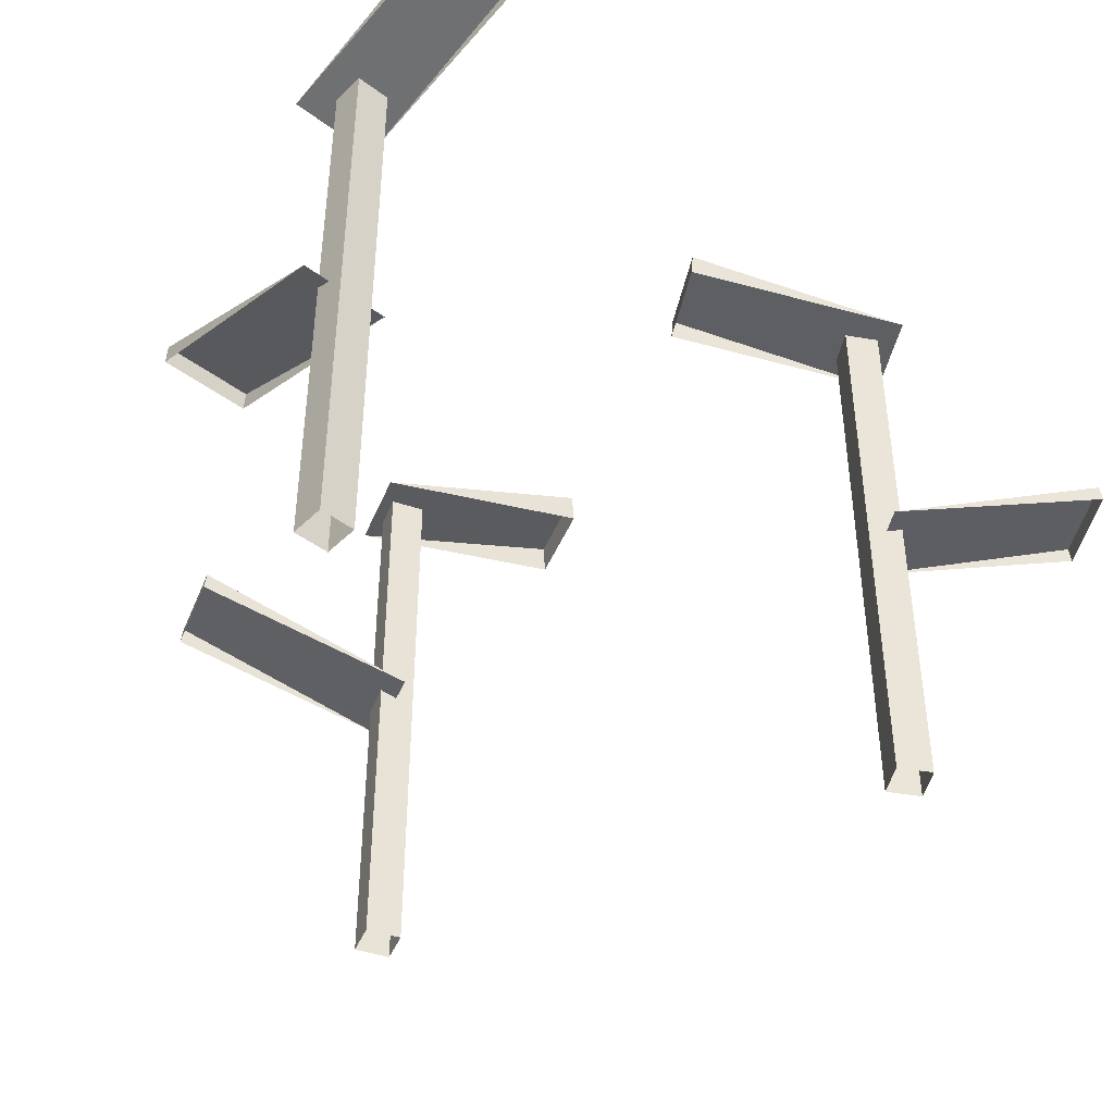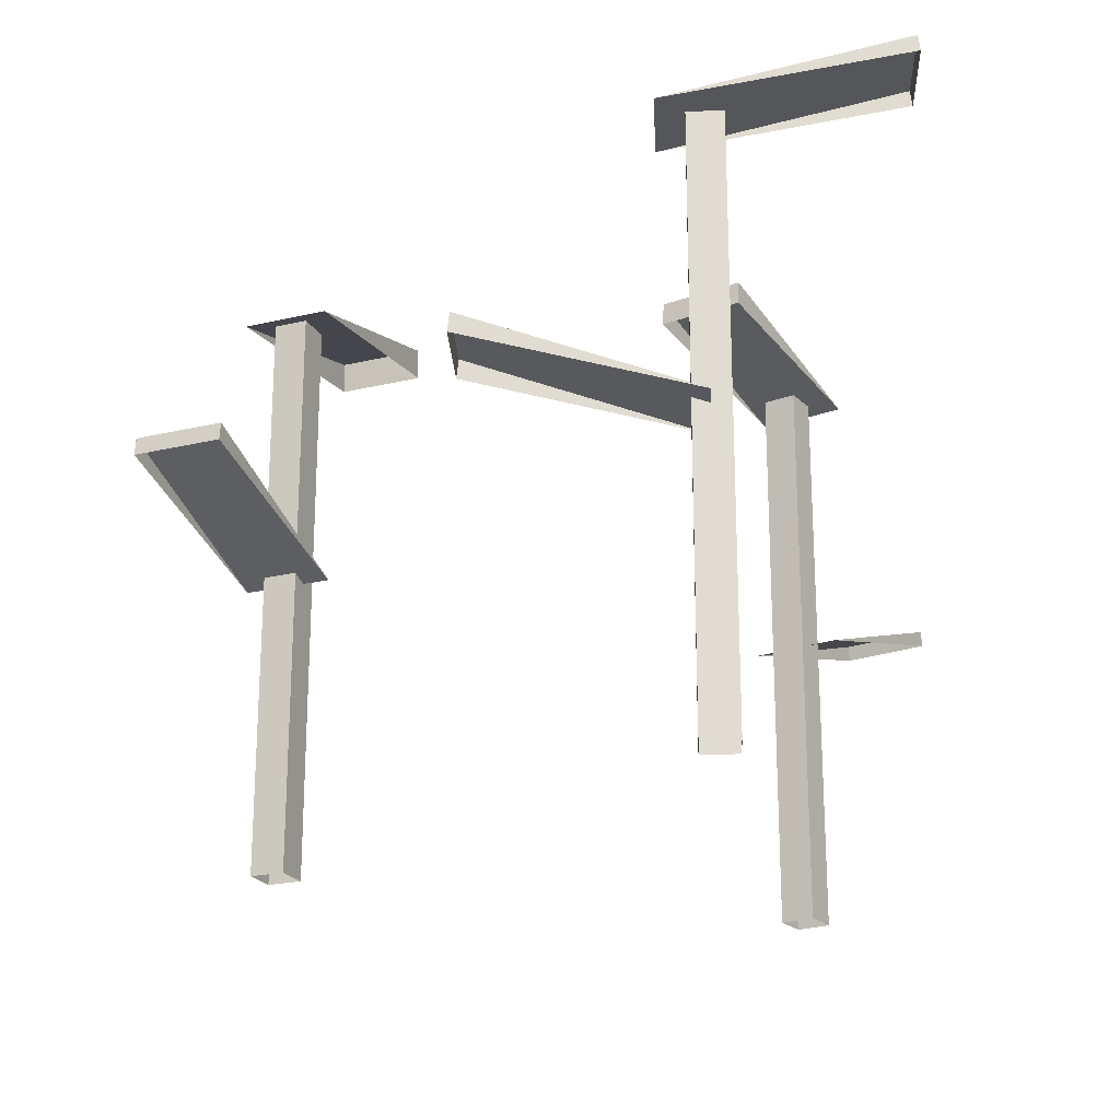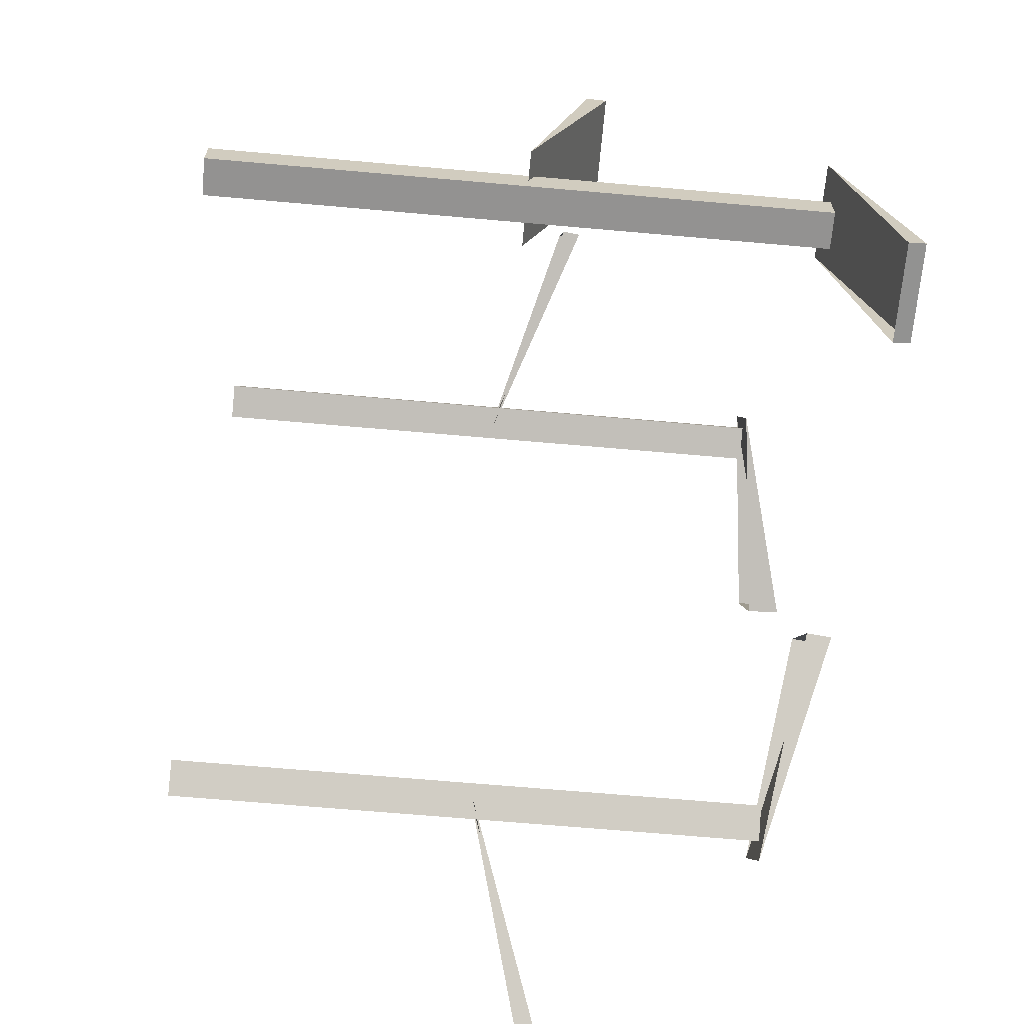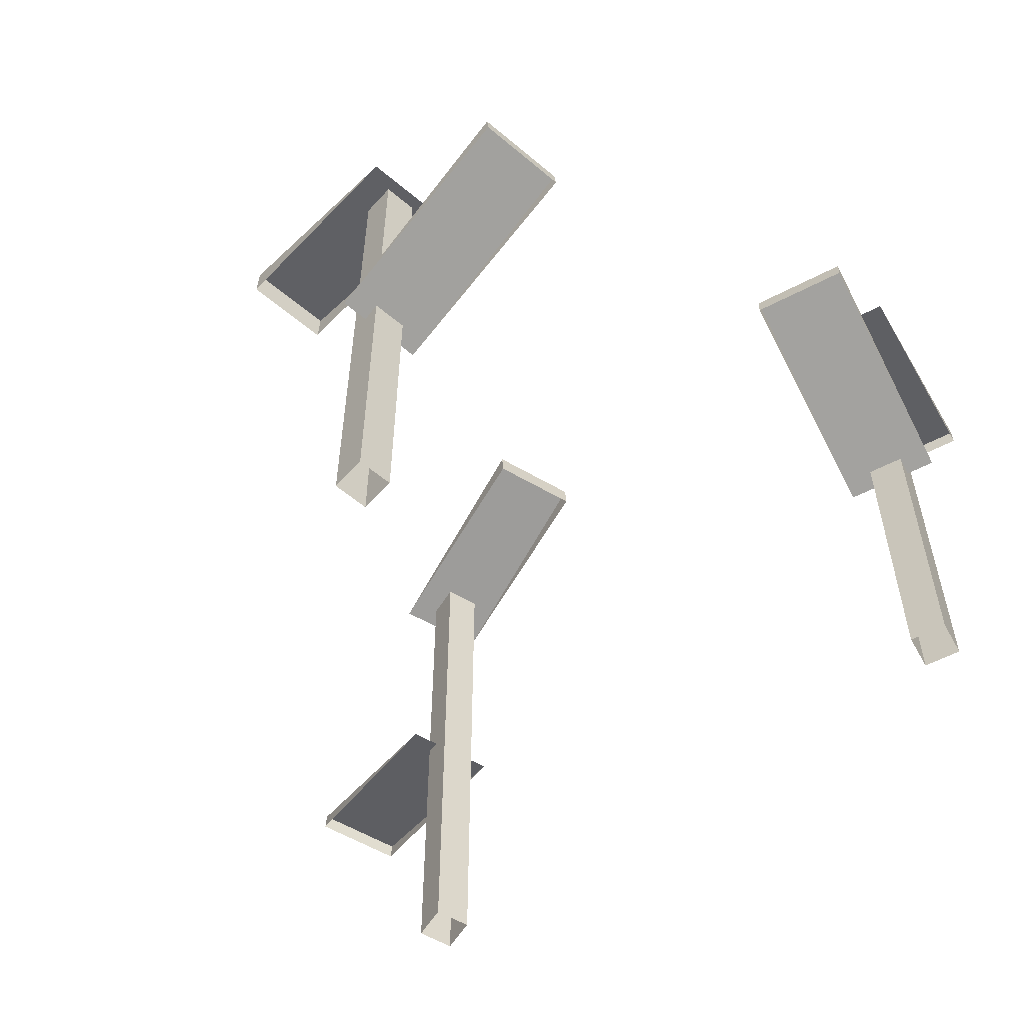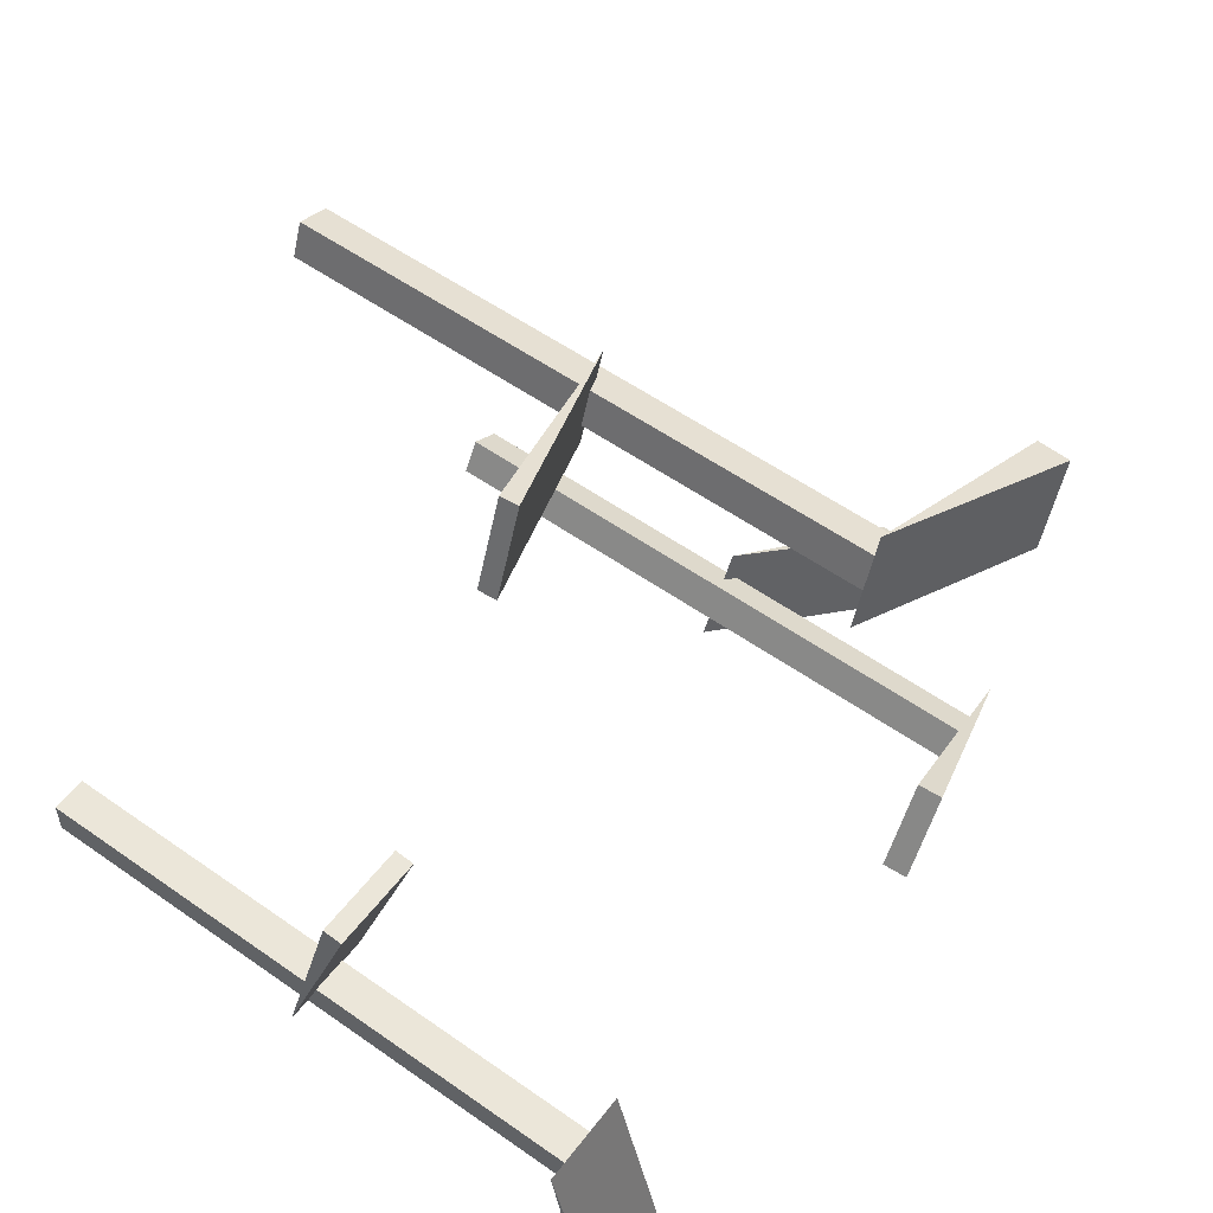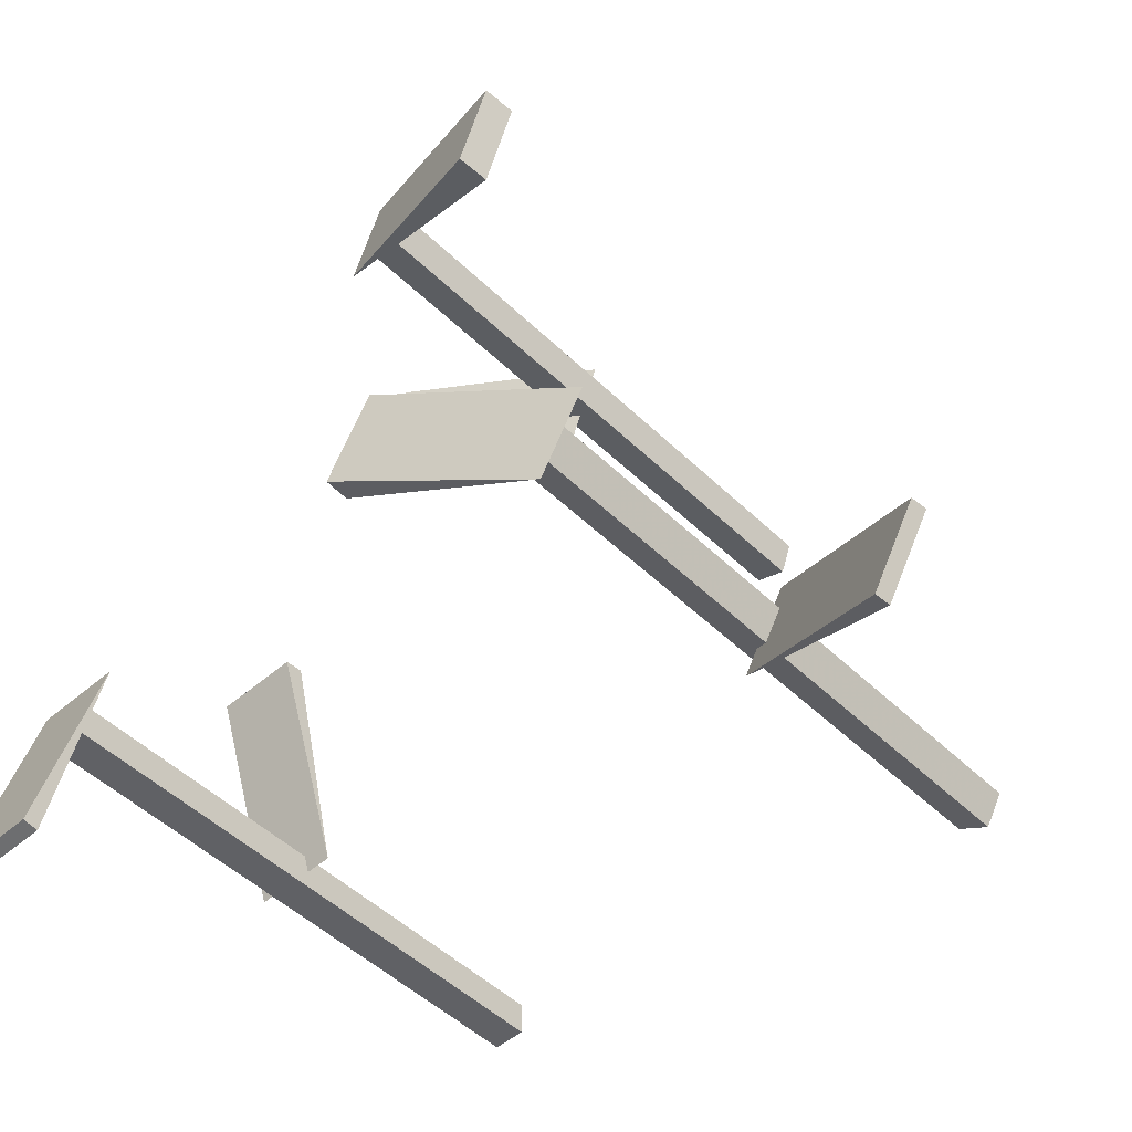
<metadata>
{"format":"obj","ext":"obj","renderer":"f3d","projection":"perspective","resolution":1024,"background":"white","views":[{"elev":-43.8,"azim":138.6,"up":"+Y"},{"elev":-21.9,"azim":92.8,"up":"+Y"},{"elev":-66.5,"azim":84.9,"up":"+Z"},{"elev":-57.3,"azim":28.6,"up":"+Y"},{"elev":55.1,"azim":126.7,"up":"+Z"},{"elev":-49.7,"azim":-136.6,"up":"+Z"}]}
</metadata>
<code>
v -0.03641 -0 0.2259
v -0.008217 -0 0.2362
v -0.03641 -0.5 0.2259
v -0.008217 -0.5 0.2362
v 0.1384 -0.1931 0.347
v 0.1651 -0.1931 0.2737
v 0.1368 -0.1779 0.3464
v 0.1635 -0.1779 0.2731
v -0.04667 -0 0.2541
v -0.04667 -0.5 0.2541
v -0.04021 -0.2441 0.282
v -0.01353 -0.2441 0.2087
v -0.01848 -0 0.2644
v -0.01848 -0.5 0.2644
v -0.1667 0.01896 0.153
v -0.1934 0.01896 0.2263
v -0.1651 0.04662 0.1536
v -0.1918 0.04662 0.2269
v 0.01006 -0.000292 0.2173
v -0.01661 -0.000292 0.2906
v -0.1964 0 -0.1724
v -0.2224 0 -0.1874
v -0.1964 -0.5 -0.1724
v -0.2224 -0.5 -0.1874
v -0.3475 -0.1917 -0.322
v -0.3865 -0.1917 -0.2545
v -0.3461 -0.1779 -0.3212
v -0.3851 -0.1779 -0.2536
v -0.1814 0 -0.1984
v -0.1814 -0.5 -0.1984
v -0.1829 -0.2441 -0.227
v -0.2219 -0.2441 -0.1595
v -0.2074 0 -0.2134
v -0.2074 -0.5 -0.2134
v -0.08076 0.02566 -0.07796
v -0.04176 0.02566 -0.1455
v -0.08224 0.04662 -0.07881
v -0.04324 0.04662 -0.1464
v -0.2482 -0.002537 -0.1746
v -0.2092 -0.002537 -0.2422
v 0.3209 0 -0.1291
v 0.3209 0 -0.09915
v 0.3209 -0.5 -0.1291
v 0.3209 -0.5 -0.09915
v 0.2669 -0.1941 0.07654
v 0.3449 -0.1941 0.07654
v 0.2669 -0.1779 0.07483
v 0.3449 -0.1779 0.07483
v 0.2909 0 -0.1291
v 0.2909 -0.5 -0.1291
v 0.2669 -0.2441 -0.1135
v 0.3449 -0.2441 -0.1135
v 0.2909 0 -0.09915
v 0.2909 -0.5 -0.09915
v 0.3449 0.03298 -0.2765
v 0.2669 0.03298 -0.2765
v 0.3449 0.04662 -0.2748
v 0.2669 0.04662 -0.2748
v 0.3449 -0.00266 -0.07572
v 0.2669 -0.00266 -0.07572
f 1 2 3
f 4 3 2
f 5 6 7
f 8 7 6
f 9 1 10
f 3 10 1
f 7 8 11
f 12 11 8
f 13 9 14
f 10 14 9
f 2 13 4
f 14 4 13
f 15 16 17
f 18 17 16
f 17 18 19
f 20 19 18
f 21 22 23
f 24 23 22
f 25 26 27
f 28 27 26
f 29 21 30
f 23 30 21
f 27 28 31
f 32 31 28
f 33 29 34
f 30 34 29
f 22 33 24
f 34 24 33
f 35 36 37
f 38 37 36
f 37 38 39
f 40 39 38
f 41 42 43
f 44 43 42
f 45 46 47
f 48 47 46
f 49 41 50
f 43 50 41
f 47 48 51
f 52 51 48
f 8 6 12
f 32 28 26
f 53 49 54
f 50 54 49
f 27 31 25
f 7 11 5
f 42 53 44
f 54 44 53
f 51 45 47
f 48 46 52
f 55 56 57
f 58 57 56
f 57 58 59
f 60 59 58
f 58 56 60
f 17 19 15
f 40 38 36
f 59 55 57
f 37 39 35
f 18 16 20

</code>
